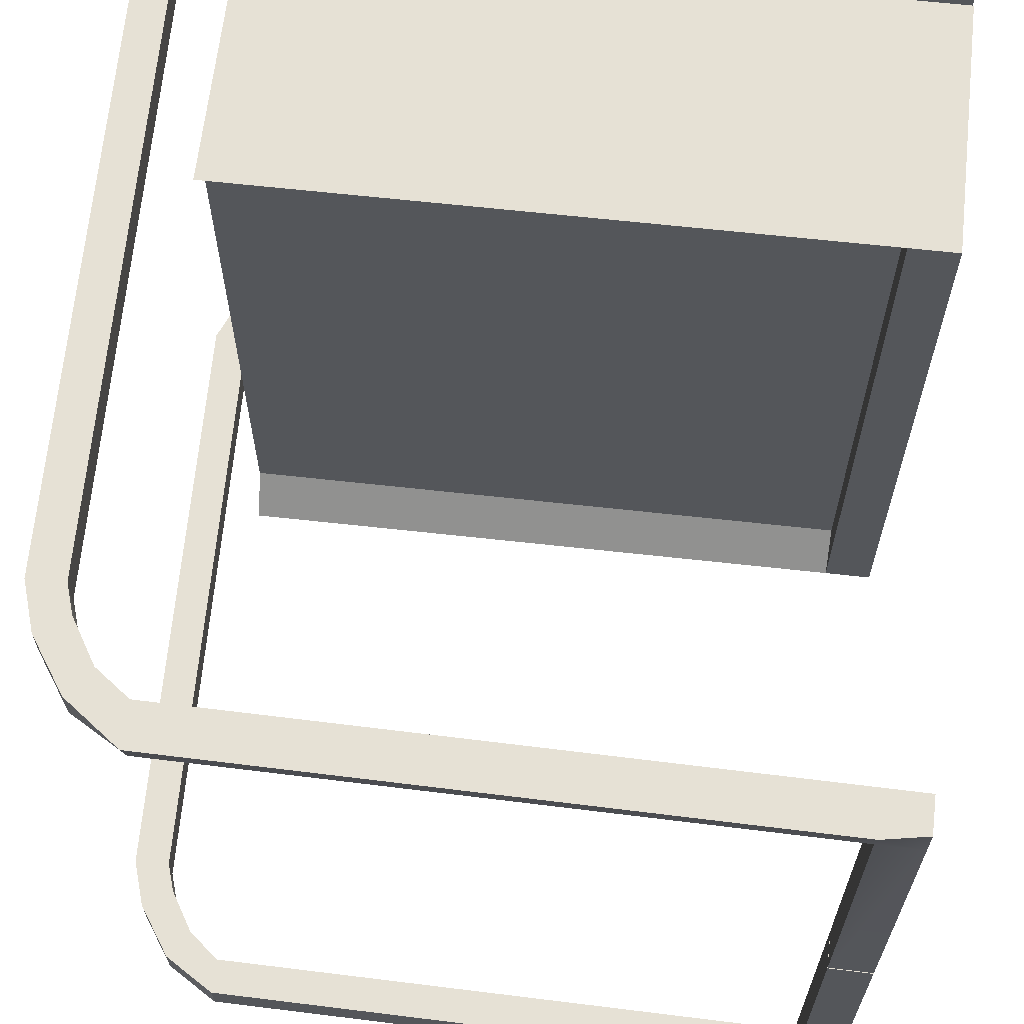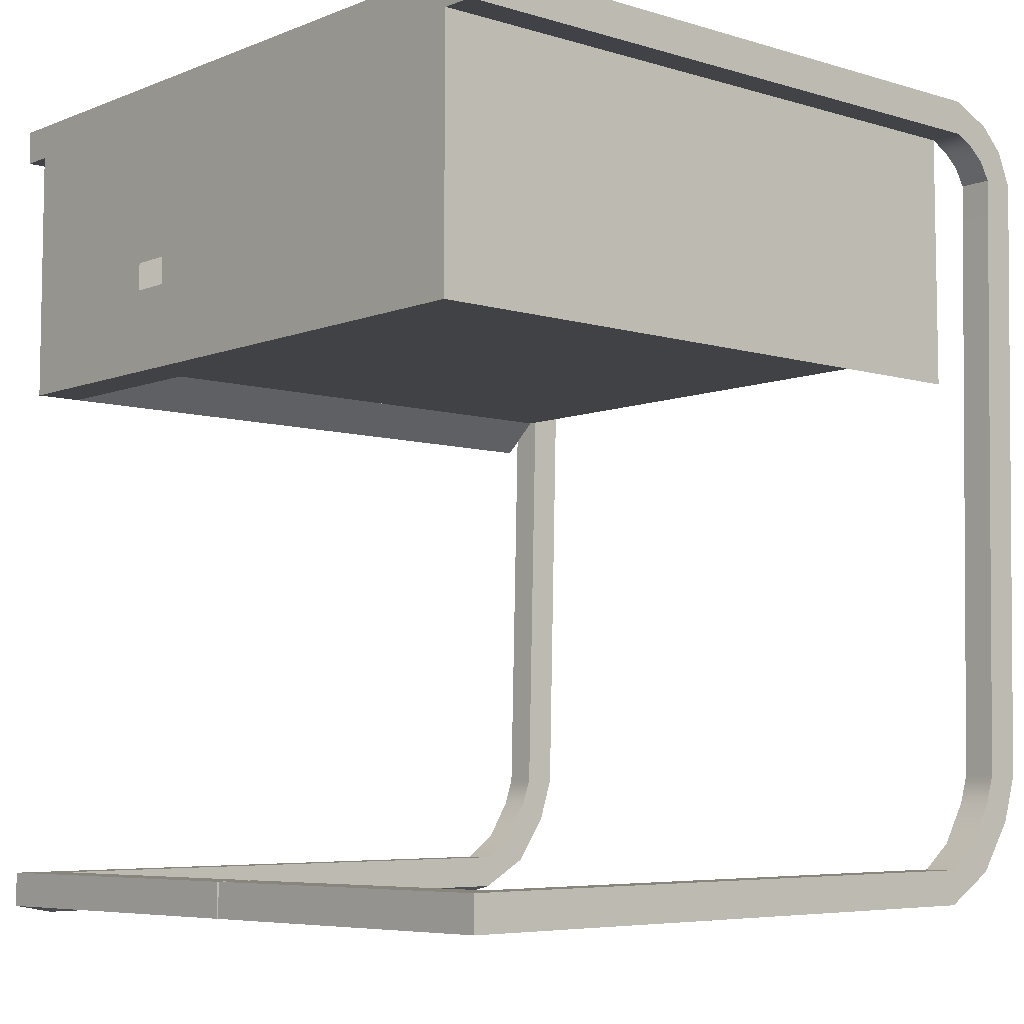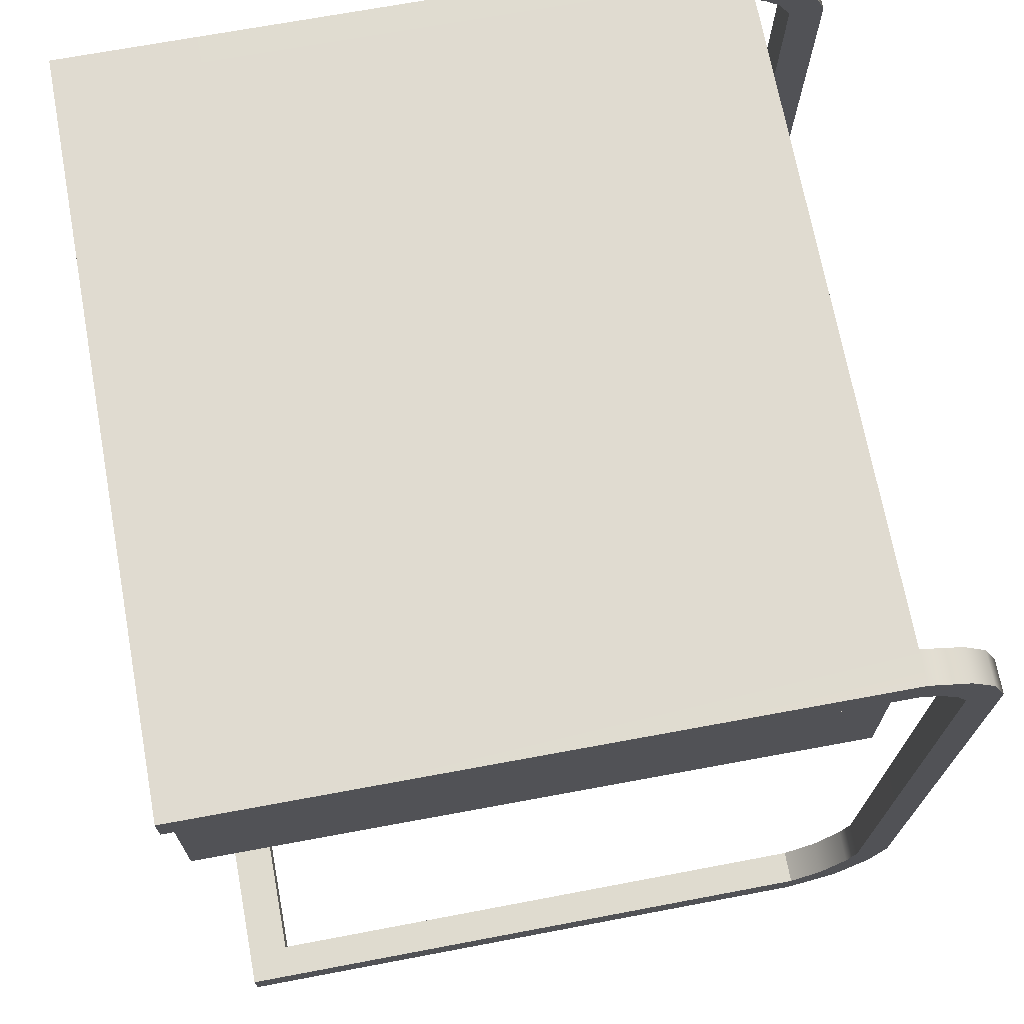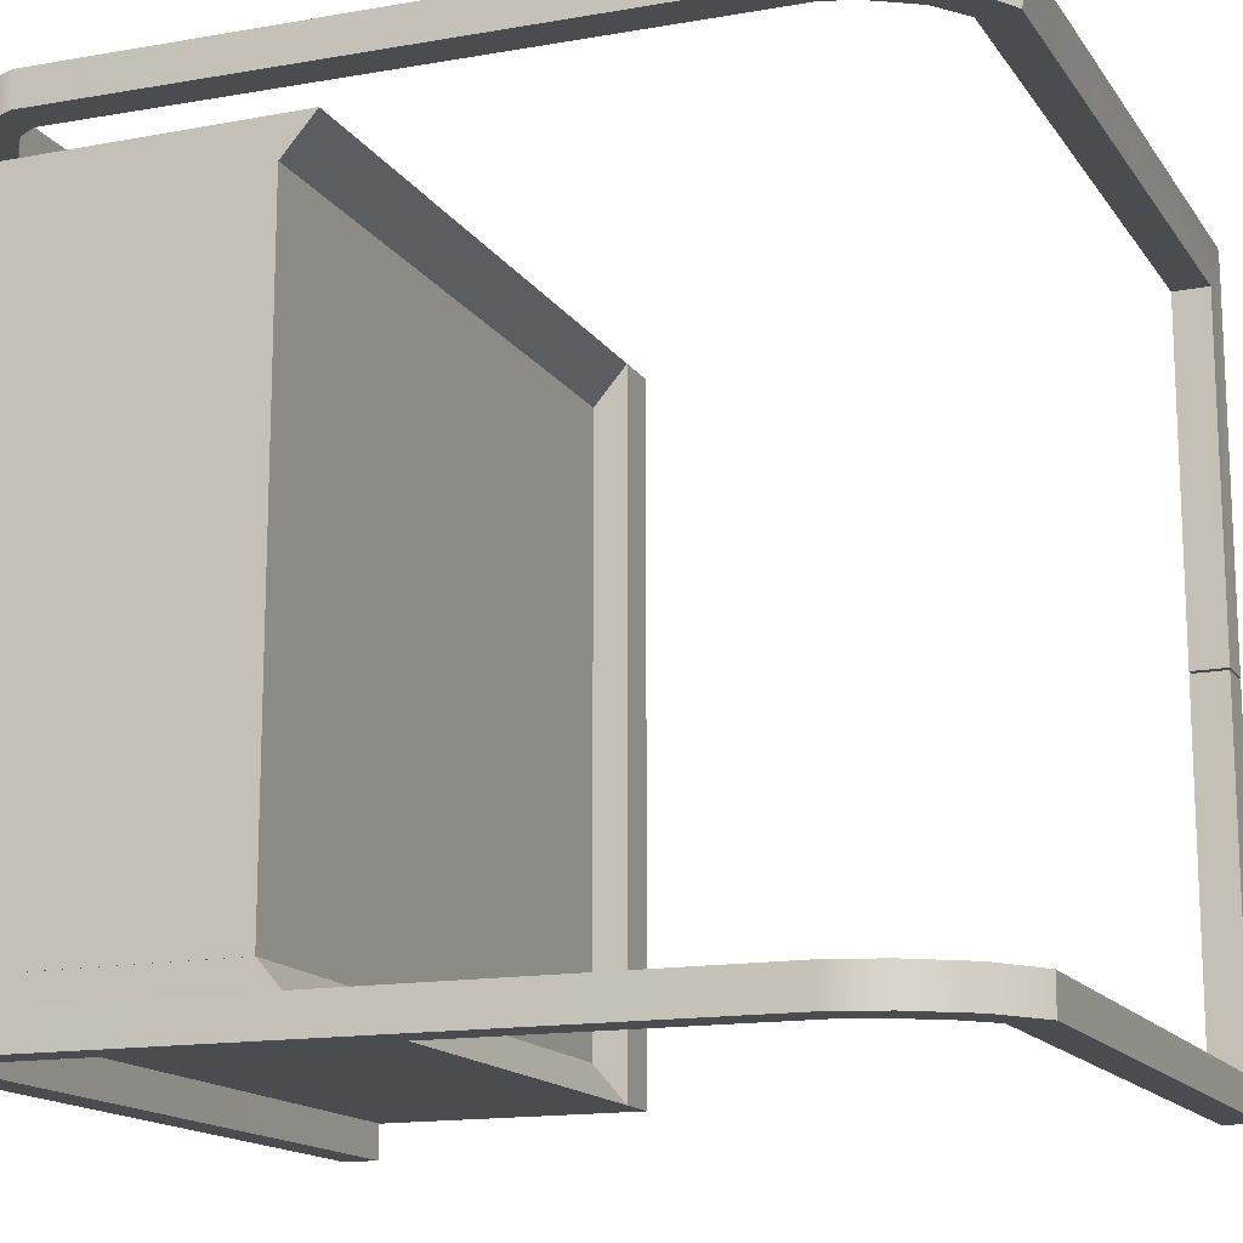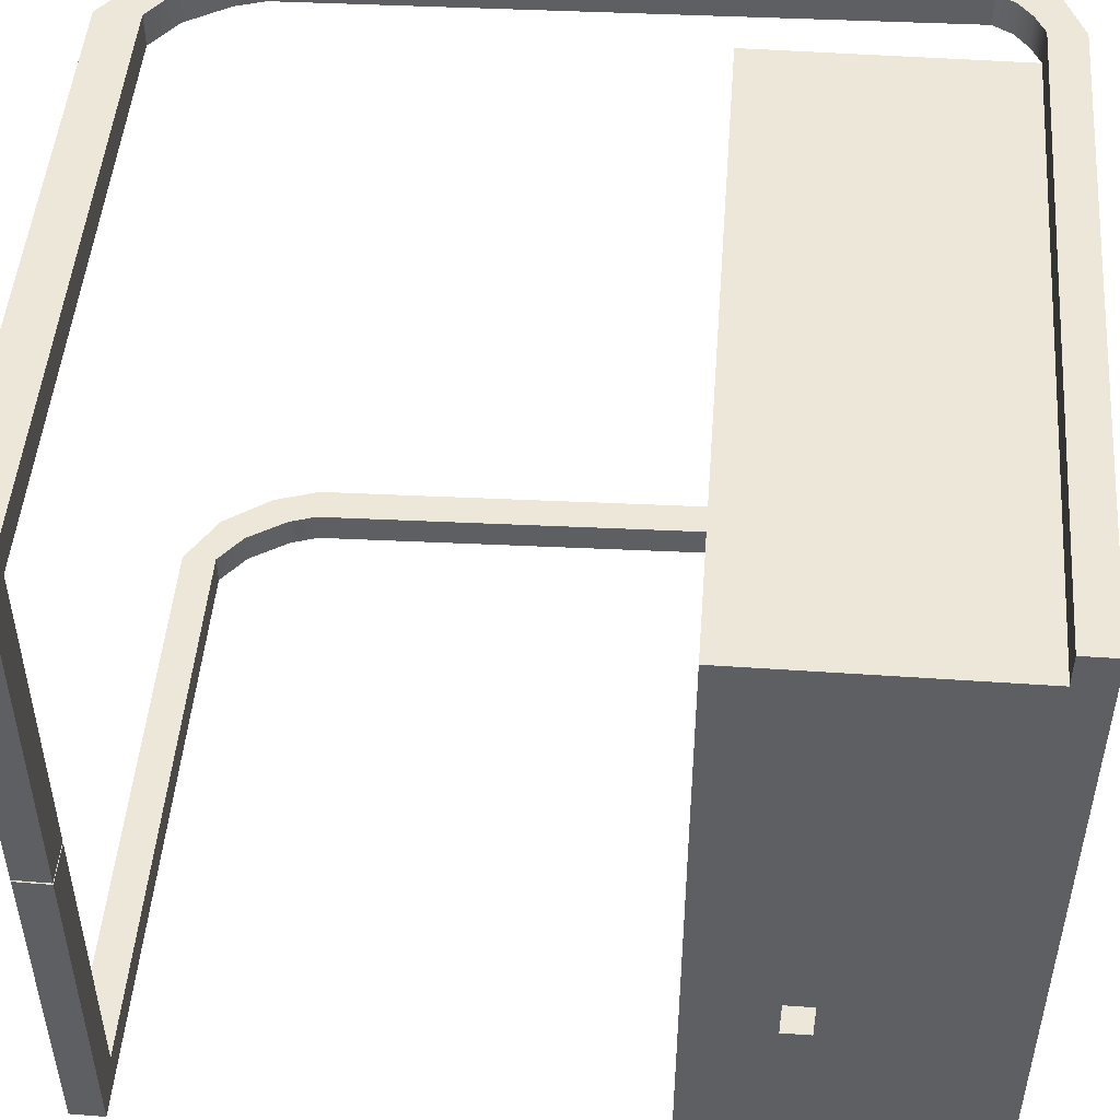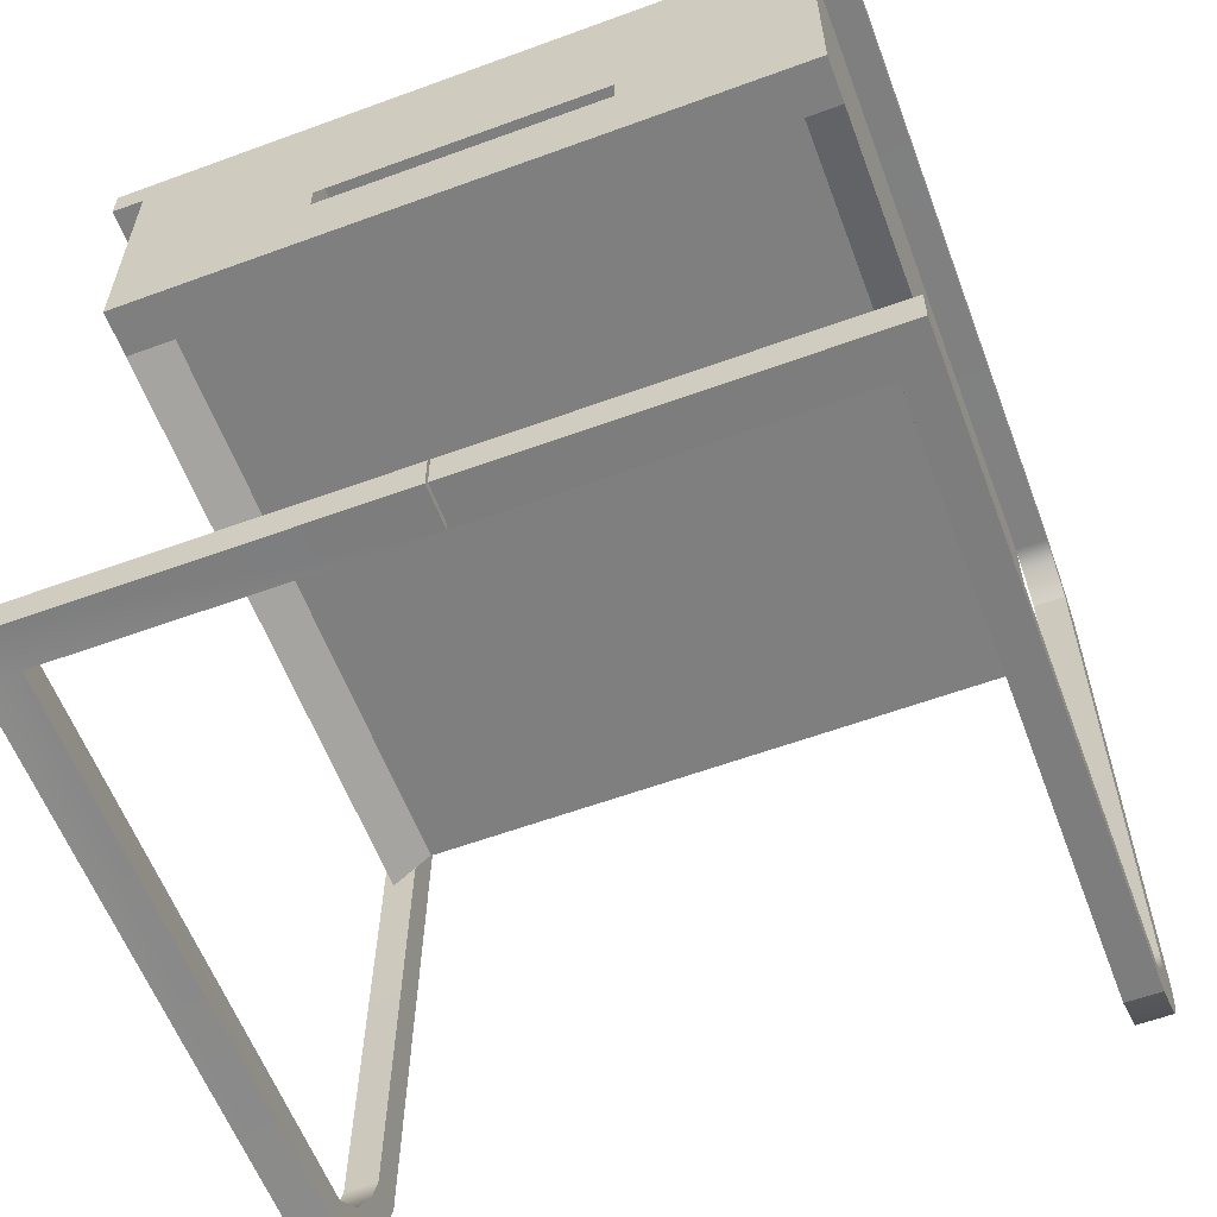
<metadata>
{"format":"obj","ext":"obj","renderer":"f3d","projection":"perspective","resolution":1024,"background":"white","views":[{"elev":64.4,"azim":6.4,"up":"+Z"},{"elev":-6.7,"azim":138.8,"up":"+Y"},{"elev":69.9,"azim":169.5,"up":"+Y"},{"elev":-15.0,"azim":-68.1,"up":"+Z"},{"elev":49.8,"azim":94.3,"up":"+Z"},{"elev":-59.7,"azim":110.6,"up":"+Y"}]}
</metadata>
<code>
g default
v -1.201 0.8868 1.162
v 1.201 0.8868 1.162
v -1.201 1.637 1.162
v 1.201 1.637 1.162
v -1.201 1.637 -1.162
v 1.201 1.637 -1.162
v -1.201 0.8868 -1.162
v 1.201 0.8868 -1.162
v 1.201 0.7589 -1.31
v 1.201 0.7589 1.31
v 1.201 1.765 -1.31
v 1.201 1.765 1.31
v 1.382 0.7589 -1.31
v 1.382 0.7589 1.31
v 1.382 1.765 -1.31
v 1.382 1.765 1.31
v 1.382 1.083 -0.5659
v 1.382 1.083 0.5659
v 1.382 1.192 -0.5659
v 1.382 1.192 0.5659
v 1.278 1.083 -0.5659
v 1.278 1.083 0.5659
v 1.278 1.192 -0.5659
v 1.278 1.192 0.5659
v 1.382 1.381 0.5659
v 1.382 1.381 -0.5659
v 1.278 1.381 0.5659
v 1.278 1.381 -0.5659
v -1.2 1.637 -1.162
v -1.2 0.8868 -1.162
v -1.2 1.765 -1.31
v -1.2 0.7589 -1.31
v -1.2 1.637 1.162
v -1.2 1.765 1.31
v -1.2 0.8868 1.162
v -1.2 0.7589 1.31
v 1.201 1.899 1.31
v 1.201 1.899 -1.31
v -1.2 1.899 -1.31
v -1.2 1.899 1.31
v 1.378 1.765 1.31
v 1.378 1.765 -1.31
v 1.378 1.899 -1.31
v 1.378 1.899 1.31
v 1.201 1.765 -1.439
v -1.2 1.765 -1.439
v -1.2 1.899 -1.439
v 1.201 1.899 -1.439
v 1.378 1.899 -1.439
v 1.378 1.765 -1.439
v 1.201 1.765 1.439
v -1.2 1.765 1.439
v 1.201 1.899 1.439
v -1.2 1.899 1.439
v 1.378 1.765 1.439
v 1.378 1.899 1.439
v -1.275 1.726 -1.31
v -1.365 1.825 -1.31
v -1.365 1.825 -1.439
v -1.275 1.726 -1.439
v -1.275 1.726 1.31
v -1.365 1.825 1.31
v -1.275 1.726 1.439
v -1.365 1.825 1.439
v -1.338 1.674 -1.31
v -1.459 1.732 -1.31
v -1.459 1.732 -1.439
v -1.338 1.674 -1.439
v -1.338 1.674 1.31
v -1.459 1.732 1.31
v -1.338 1.674 1.439
v -1.459 1.732 1.439
v -1.381 1.604 -1.31
v -1.514 1.6 -1.31
v -1.514 1.6 -1.439
v -1.381 1.604 -1.439
v -1.381 1.604 1.31
v -1.514 1.6 1.31
v -1.381 1.604 1.439
v -1.514 1.6 1.439
v -1.322 -0.8034 -1.31
v -1.456 -0.8067 -1.31
v -1.456 -0.8067 -1.439
v -1.322 -0.8034 -1.439
v -1.322 -0.8034 1.31
v -1.456 -0.8067 1.31
v -1.322 -0.8034 1.439
v -1.456 -0.8067 1.439
v -1.287 -0.913 -1.31
v -1.399 -0.9854 -1.31
v -1.399 -0.9854 -1.439
v -1.287 -0.913 -1.439
v -1.287 -0.913 1.31
v -1.399 -0.9854 1.31
v -1.287 -0.913 1.439
v -1.399 -0.9854 1.439
v -1.19 -1.072 -1.31
v -1.269 -1.18 -1.31
v -1.269 -1.18 -1.439
v -1.19 -1.072 -1.439
v -1.19 -1.072 1.31
v -1.269 -1.18 1.31
v -1.19 -1.072 1.439
v -1.269 -1.18 1.439
v -1.069 -1.17 -1.308
v -1.071 -1.304 -1.308
v -1.071 -1.304 -1.436
v -1.069 -1.17 -1.437
v -1.064 -1.166 1.312
v -1.066 -1.3 1.312
v -1.064 -1.166 1.441
v -1.067 -1.33 1.441
v 1.2 -1.197 -1.312
v 1.199 -1.331 -1.312
v 1.199 -1.331 -1.441
v 1.2 -1.198 -1.441
v 1.205 -1.194 1.308
v 1.204 -1.327 1.308
v 1.205 -1.194 1.437
v 1.202 -1.358 1.437
v 1.359 -1.199 -1.312
v 1.357 -1.333 -1.312
v 1.357 -1.333 -1.441
v 1.358 -1.199 -1.441
v 1.363 -1.196 1.308
v 1.362 -1.329 1.308
v 1.364 -1.196 1.436
v 1.362 -1.329 1.437
v 1.203 -1.196 -0.006224
v 1.201 -1.329 -0.006036
v 1.359 -1.331 -0.006322
v 1.361 -1.198 -0.00651
v 1.203 -1.196 0.002179
v 1.201 -1.329 0.002367
v 1.361 -1.197 0.001893
v 1.359 -1.331 0.002081
g SideTable_High:pCube1
f 1 2 4 3
f 3 4 6 5
f 5 6 8 7
f 7 8 2 1
f 22 21 23 24
f 7 1 3 5
f 2 8 9 10
f 30 29 31 32
f 29 33 34 31
f 33 35 36 34
f 10 9 13 14
f 9 11 15 13
f 11 12 16 15
f 12 10 14 16
f 14 13 17 18
f 13 15 19 17
f 15 16 20 19
f 16 14 18 20
f 18 17 21 22
f 17 19 23 21
f 26 25 27 28
f 20 18 22 24
f 19 20 25 26
f 20 24 27 25
f 24 23 28 27
f 23 19 26 28
f 8 6 29 30
f 11 9 32 31
f 9 8 30 32
f 6 4 33 29
f 37 38 39 40
f 4 2 35 33
f 2 10 36 35
f 10 12 34 36
f 41 42 43 44
f 45 46 47 48
f 31 34 40 39
f 52 51 53 54
f 12 11 42 41
f 45 48 49 50
f 38 37 44 43
f 53 51 55 56
f 11 31 46 45
f 121 122 123 124
f 39 38 48 47
f 38 43 49 48
f 43 42 50 49
f 42 11 45 50
f 34 12 51 52
f 37 40 54 53
f 126 125 127 128
f 12 41 55 51
f 41 44 56 55
f 44 37 53 56
f 31 39 58 57
f 39 47 59 58
f 47 46 60 59
f 46 31 57 60
f 40 34 61 62
f 34 52 63 61
f 52 54 64 63
f 54 40 62 64
f 57 58 66 65
f 58 59 67 66
f 59 60 68 67
f 60 57 65 68
f 62 61 69 70
f 61 63 71 69
f 63 64 72 71
f 64 62 70 72
f 65 66 74 73
f 66 67 75 74
f 67 68 76 75
f 68 65 73 76
f 70 69 77 78
f 69 71 79 77
f 71 72 80 79
f 72 70 78 80
f 73 74 82 81
f 74 75 83 82
f 75 76 84 83
f 76 73 81 84
f 78 77 85 86
f 77 79 87 85
f 79 80 88 87
f 80 78 86 88
f 81 82 90 89
f 82 83 91 90
f 83 84 92 91
f 84 81 89 92
f 86 85 93 94
f 85 87 95 93
f 87 88 96 95
f 88 86 94 96
f 89 90 98 97
f 90 91 99 98
f 91 92 100 99
f 92 89 97 100
f 94 93 101 102
f 93 95 103 101
f 95 96 104 103
f 96 94 102 104
f 97 98 106 105
f 98 99 107 106
f 99 100 108 107
f 100 97 105 108
f 102 101 109 110
f 101 103 111 109
f 103 104 112 111
f 104 102 110 112
f 105 106 114 113
f 106 107 115 114
f 107 108 116 115
f 108 105 113 116
f 110 109 117 118
f 109 111 119 117
f 111 112 120 119
f 112 110 118 120
f 129 130 131 132
f 114 115 123 122
f 115 116 124 123
f 116 113 121 124
f 134 133 135 136
f 117 119 127 125
f 119 120 128 127
f 120 118 126 128
f 113 114 130 129
f 114 122 131 130
f 122 121 132 131
f 121 113 129 132
f 118 117 133 134
f 117 125 135 133
f 125 126 136 135
f 126 118 134 136

</code>
